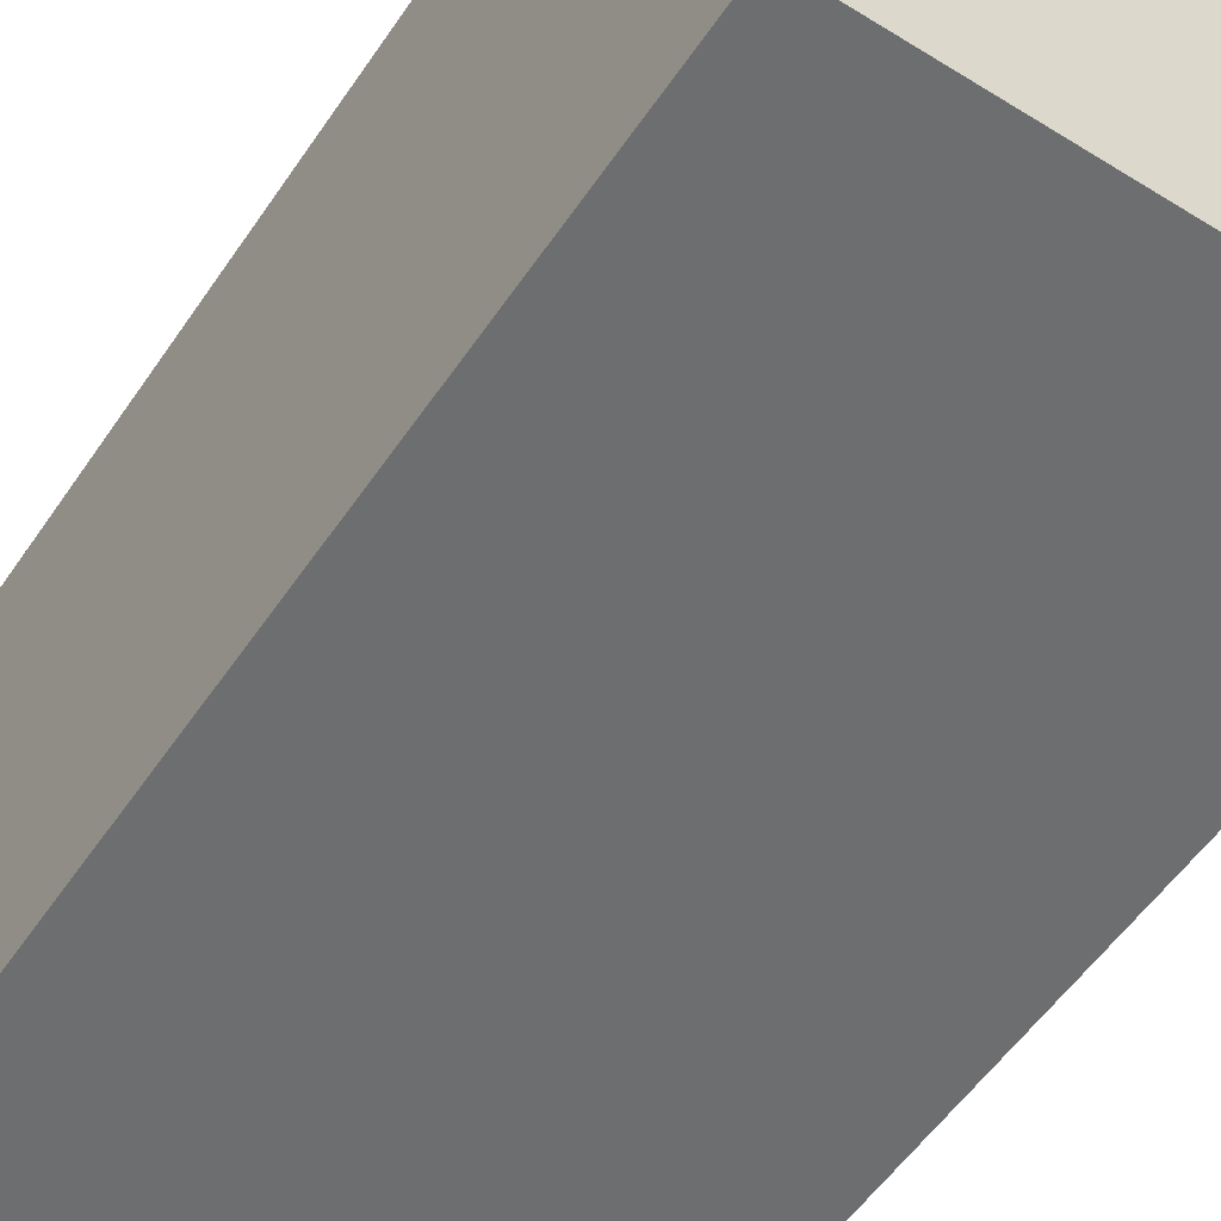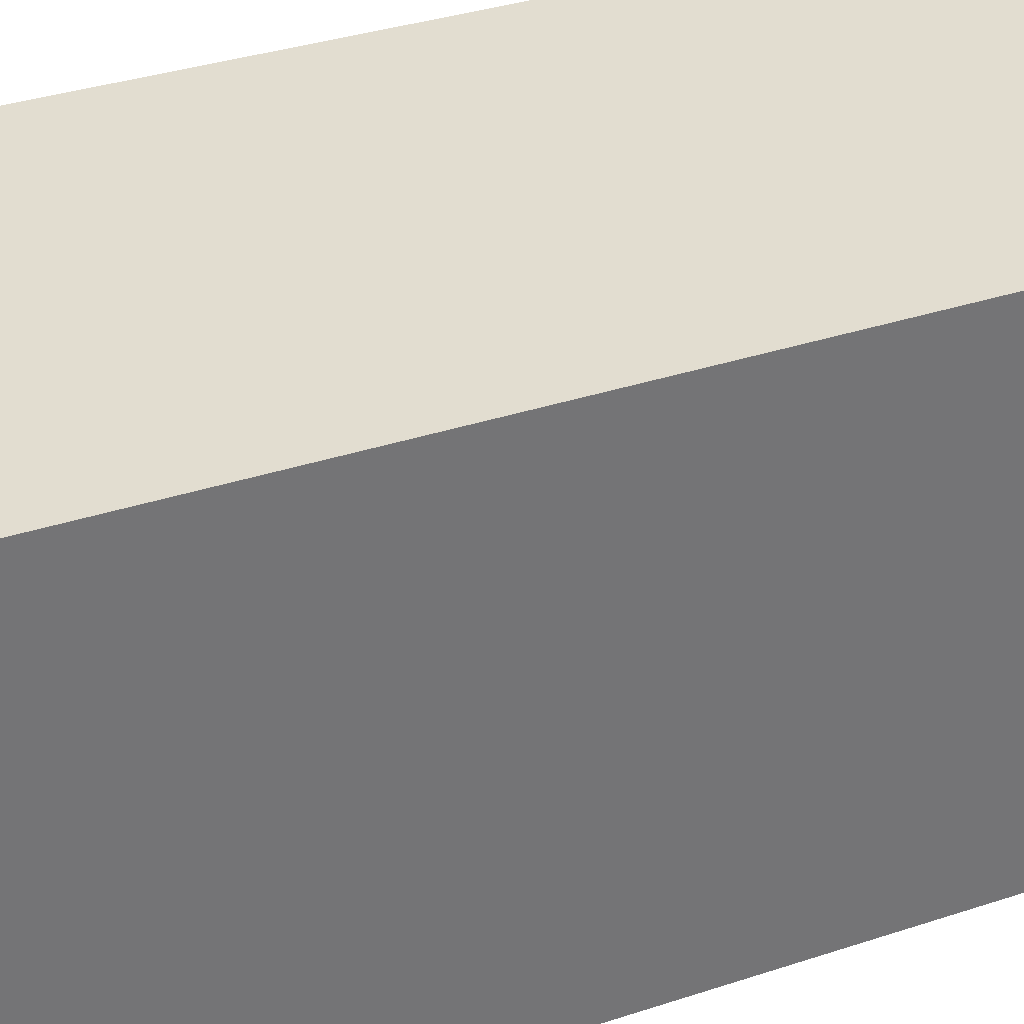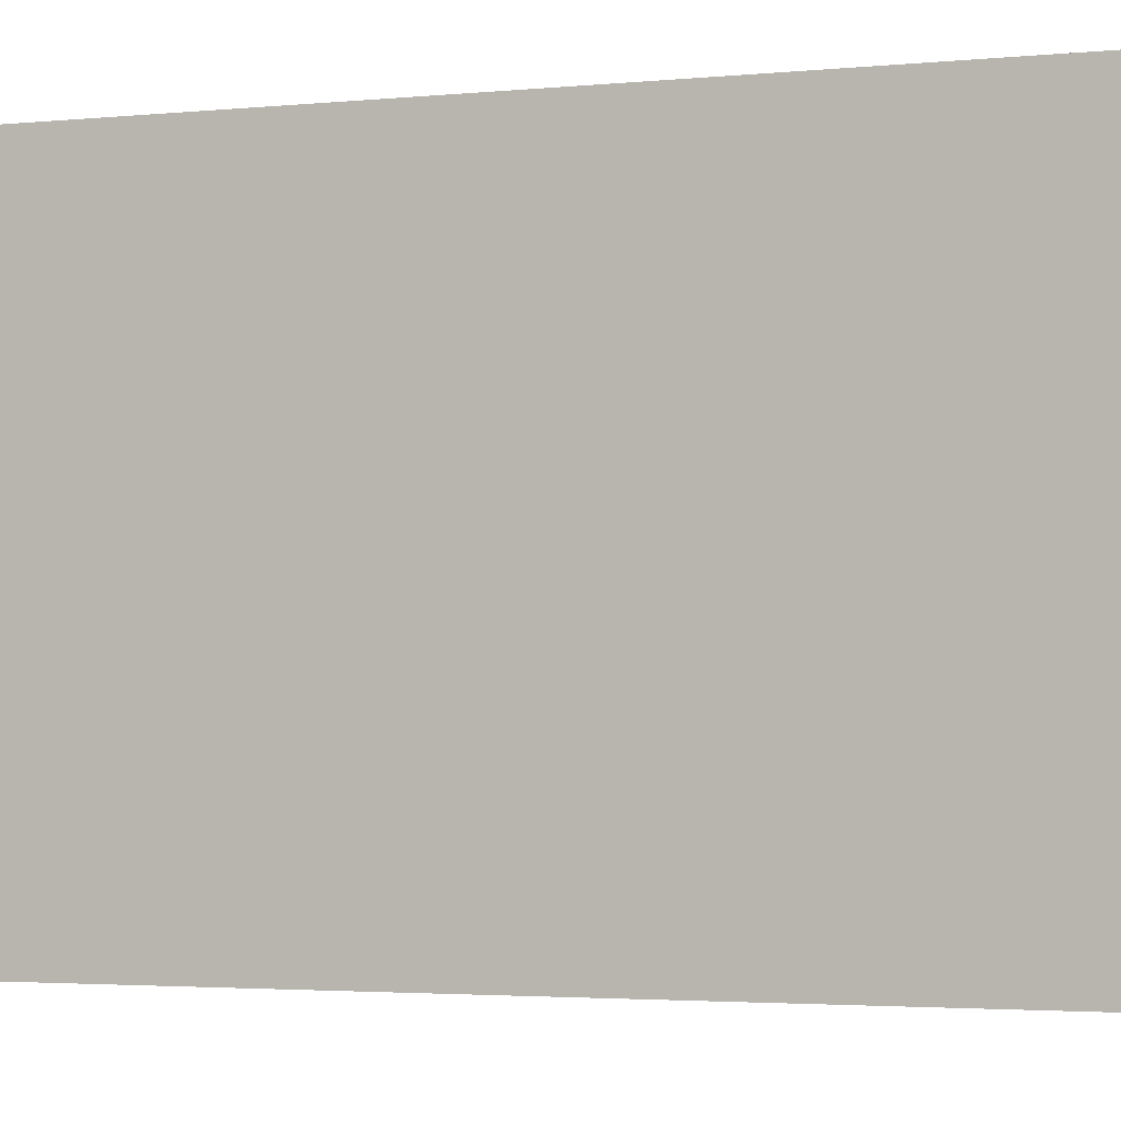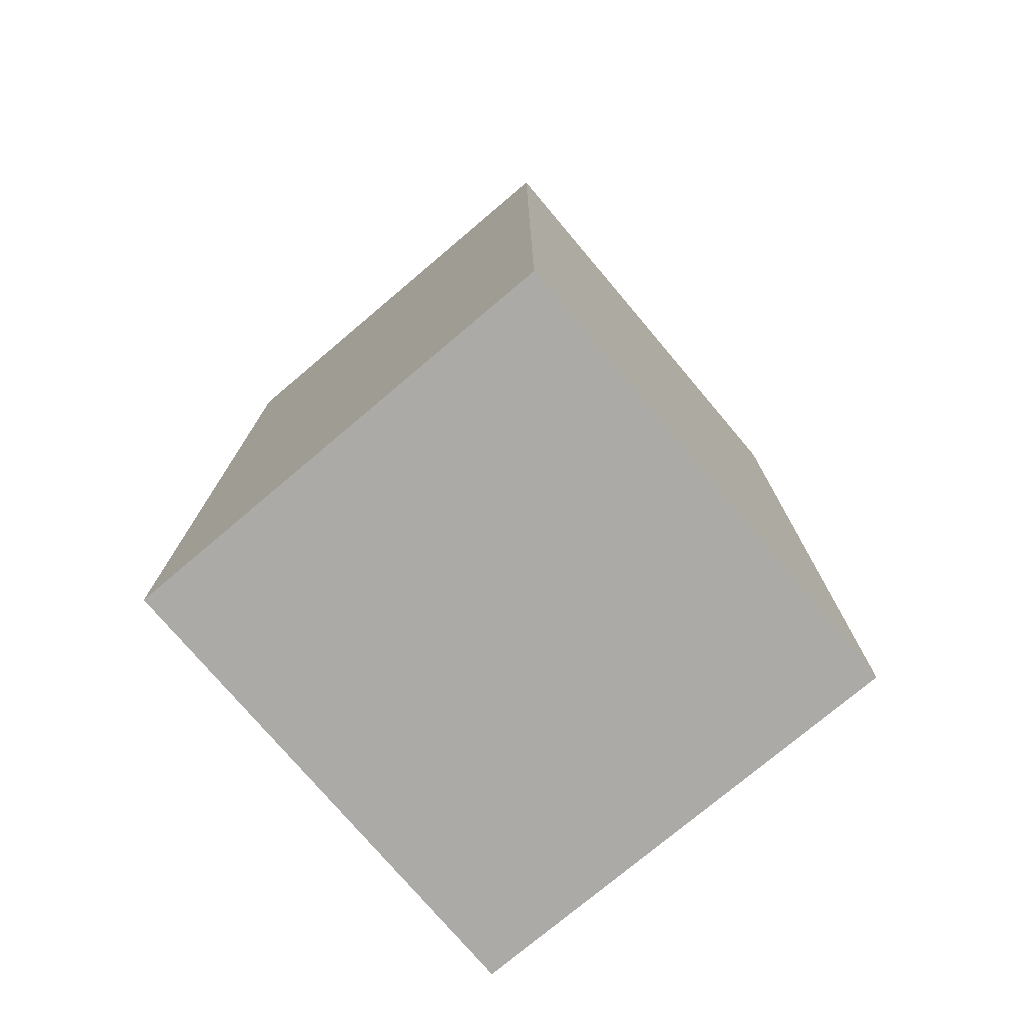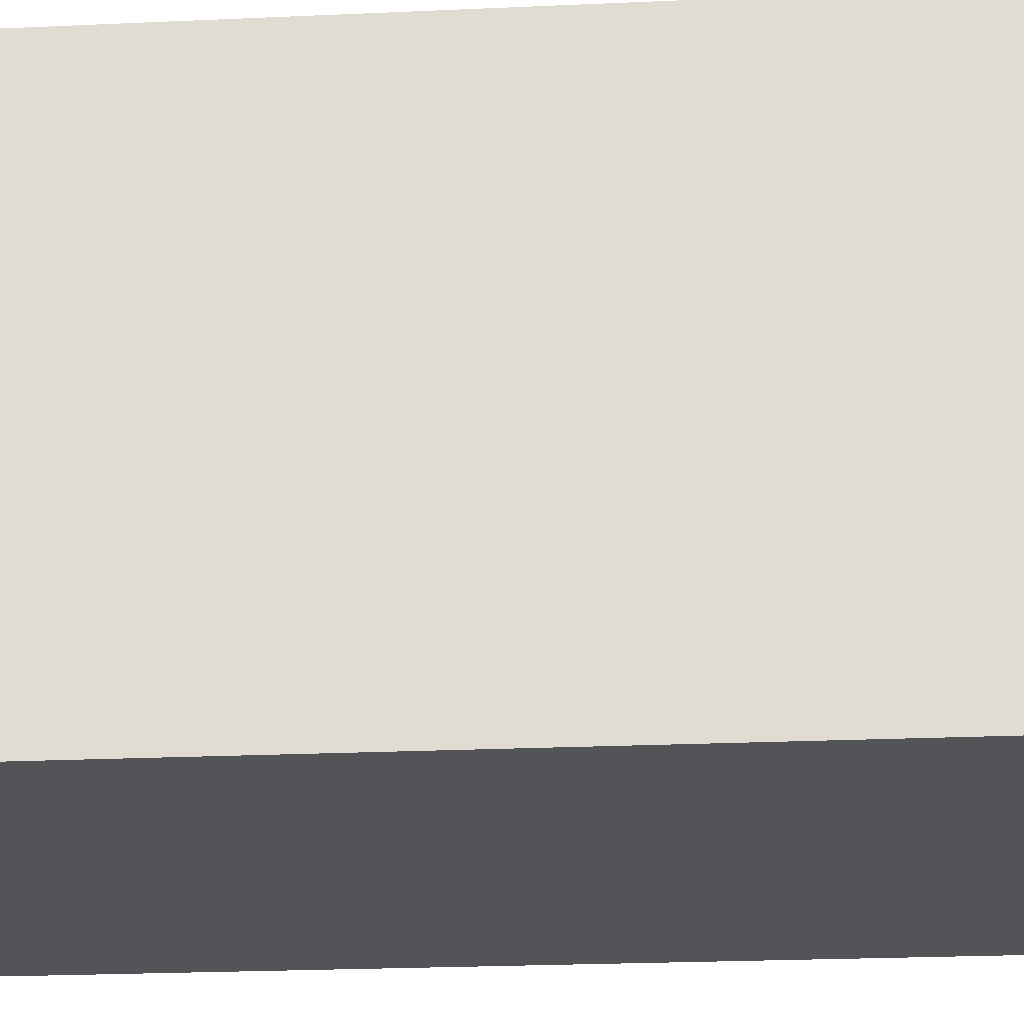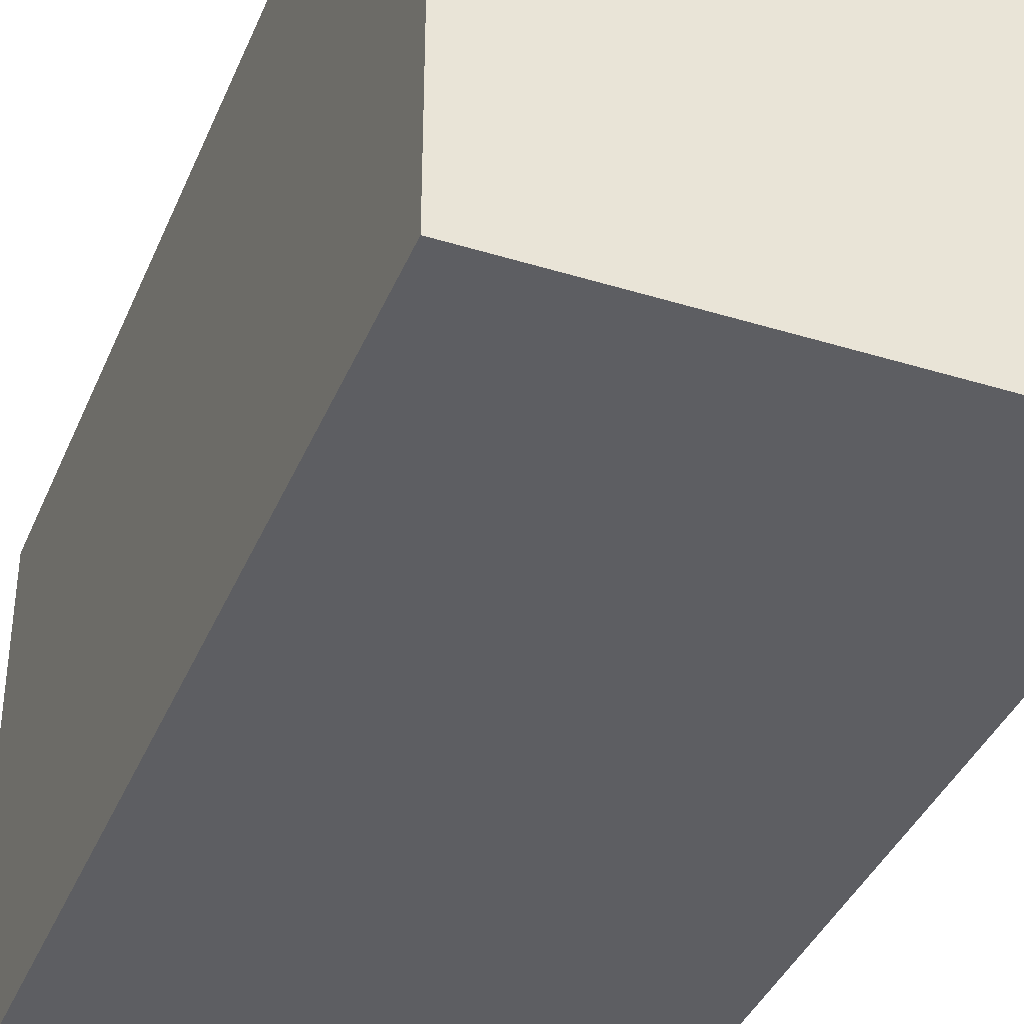
<metadata>
{"format":"obj","ext":"obj","renderer":"f3d","projection":"perspective","resolution":1024,"background":"white","views":[{"elev":-54.3,"azim":146.6,"up":"+Y"},{"elev":35.1,"azim":66.3,"up":"+Y"},{"elev":-2.6,"azim":-68.9,"up":"+Y"},{"elev":-75.8,"azim":-139.8,"up":"+Z"},{"elev":-22.9,"azim":-85.5,"up":"+Y"},{"elev":-38.7,"azim":-21.2,"up":"+Y"}]}
</metadata>
<code>
g Solid1
v 0 0 0
v 0 0 20
v 0 10.35 0
v 0 10.35 20
v 9.811 0 0
v 9.811 0 20
v 9.811 10.35 0
v 9.811 10.35 20
f 3 1 4
f 4 1 2
f 7 3 8
f 8 3 4
f 5 7 6
f 6 7 8
f 1 5 2
f 2 5 6
f 2 6 4
f 4 6 8
f 5 1 7
f 7 1 3

</code>
